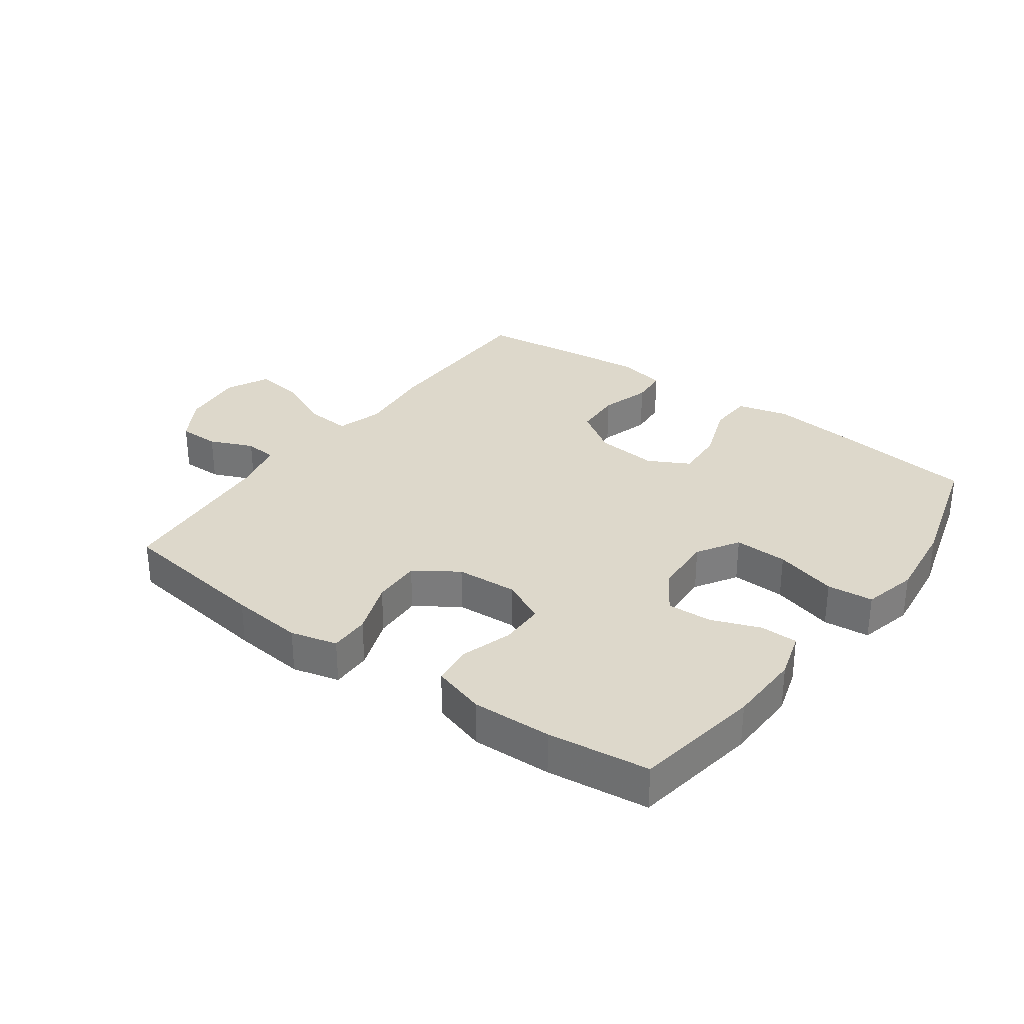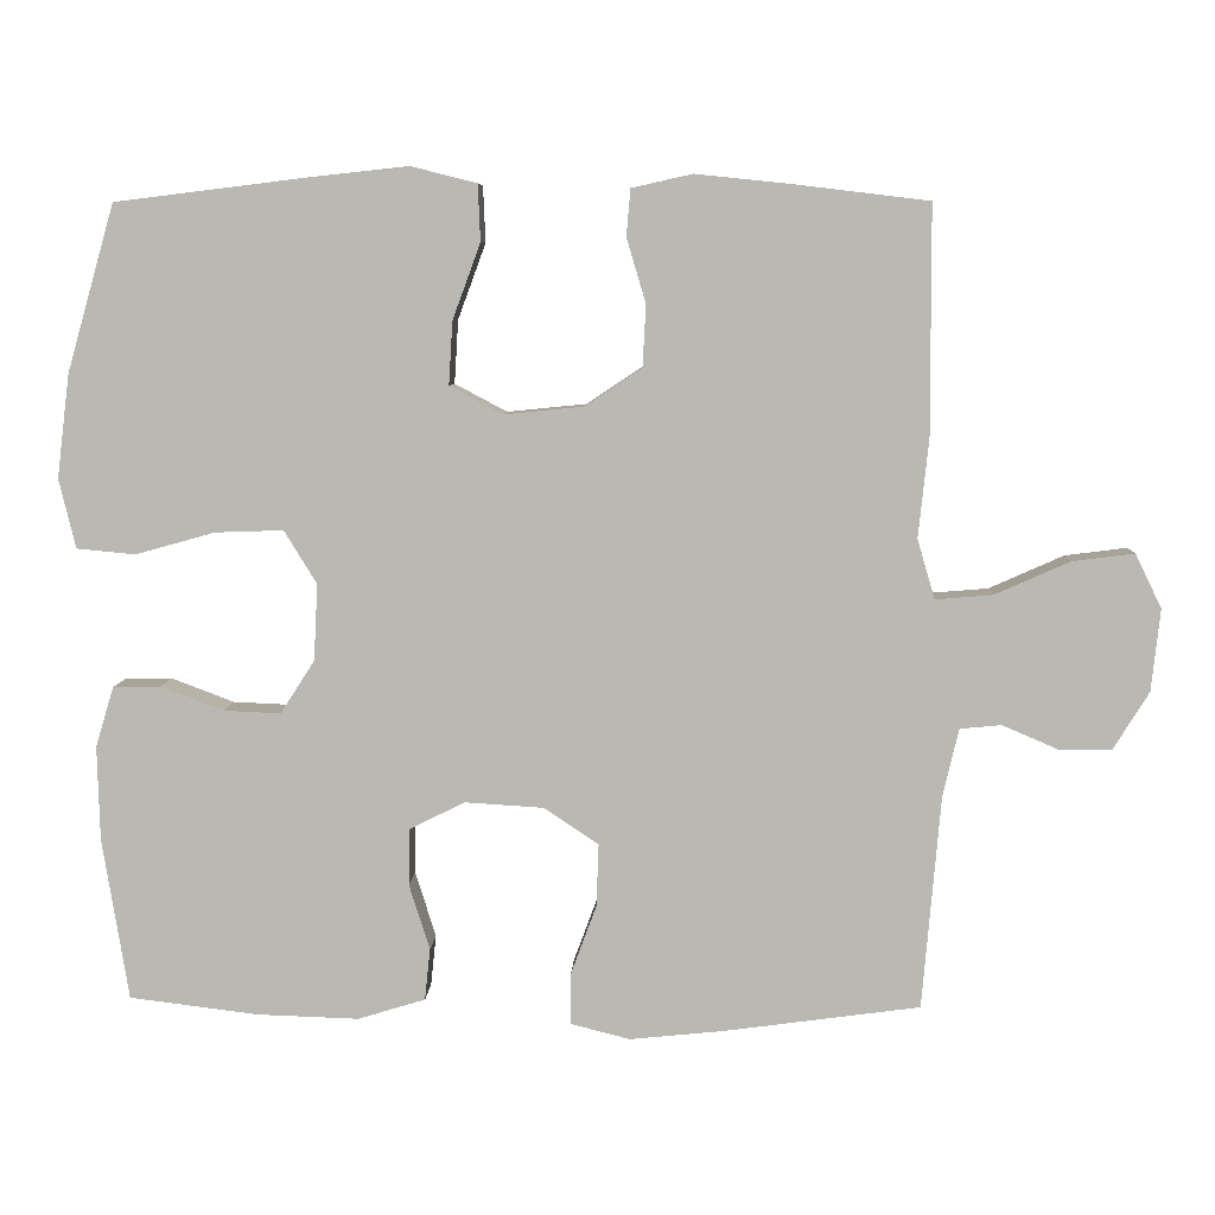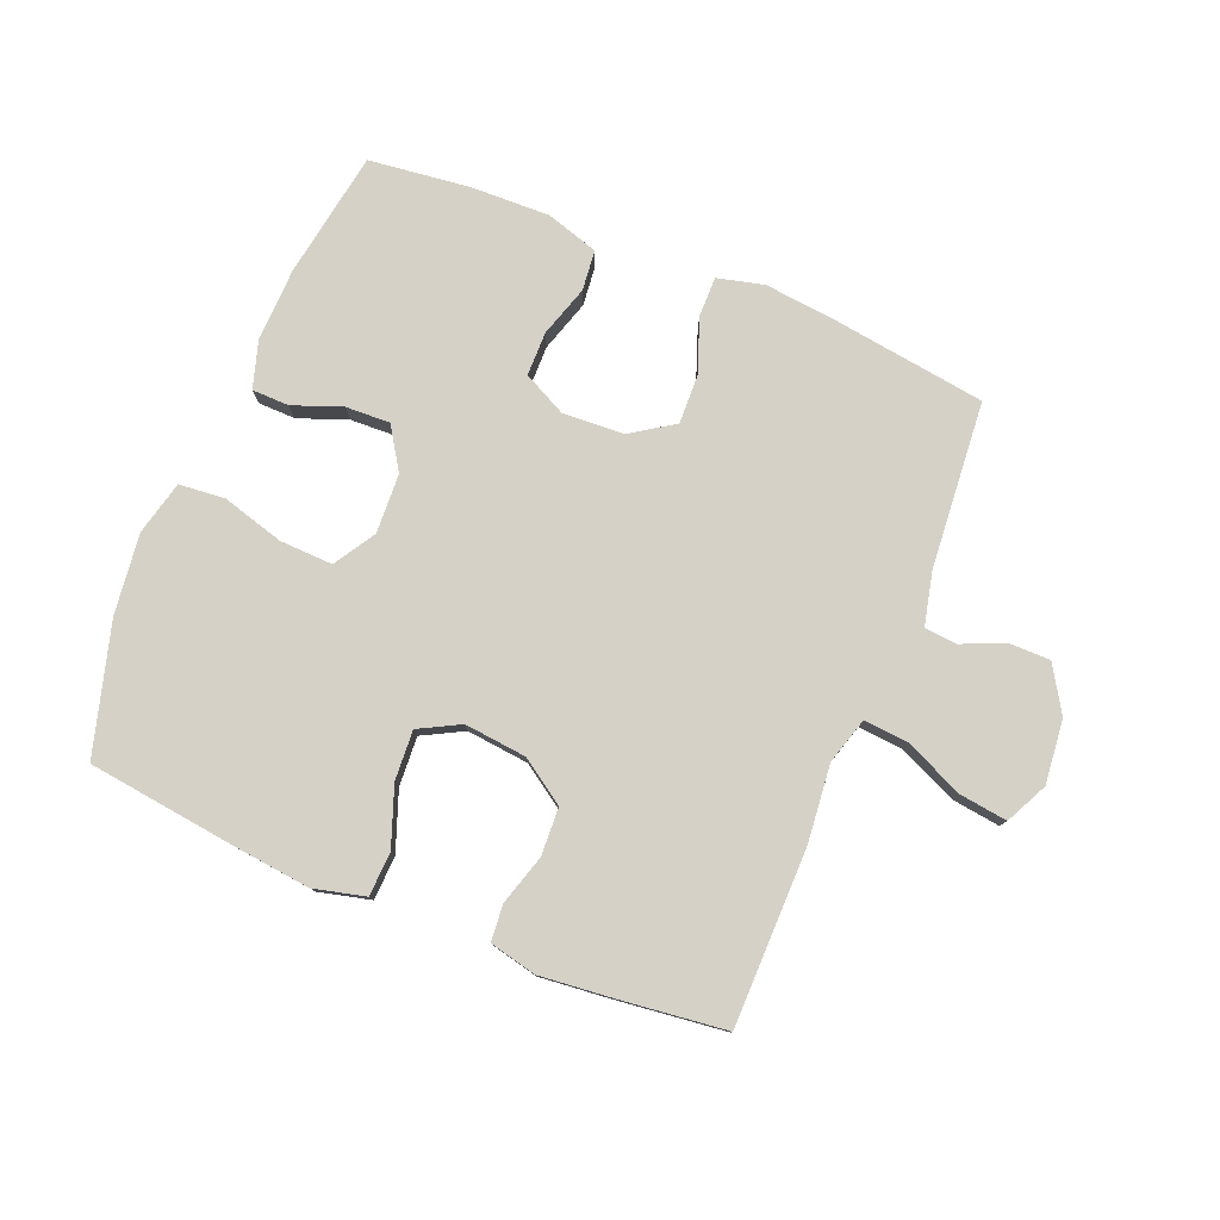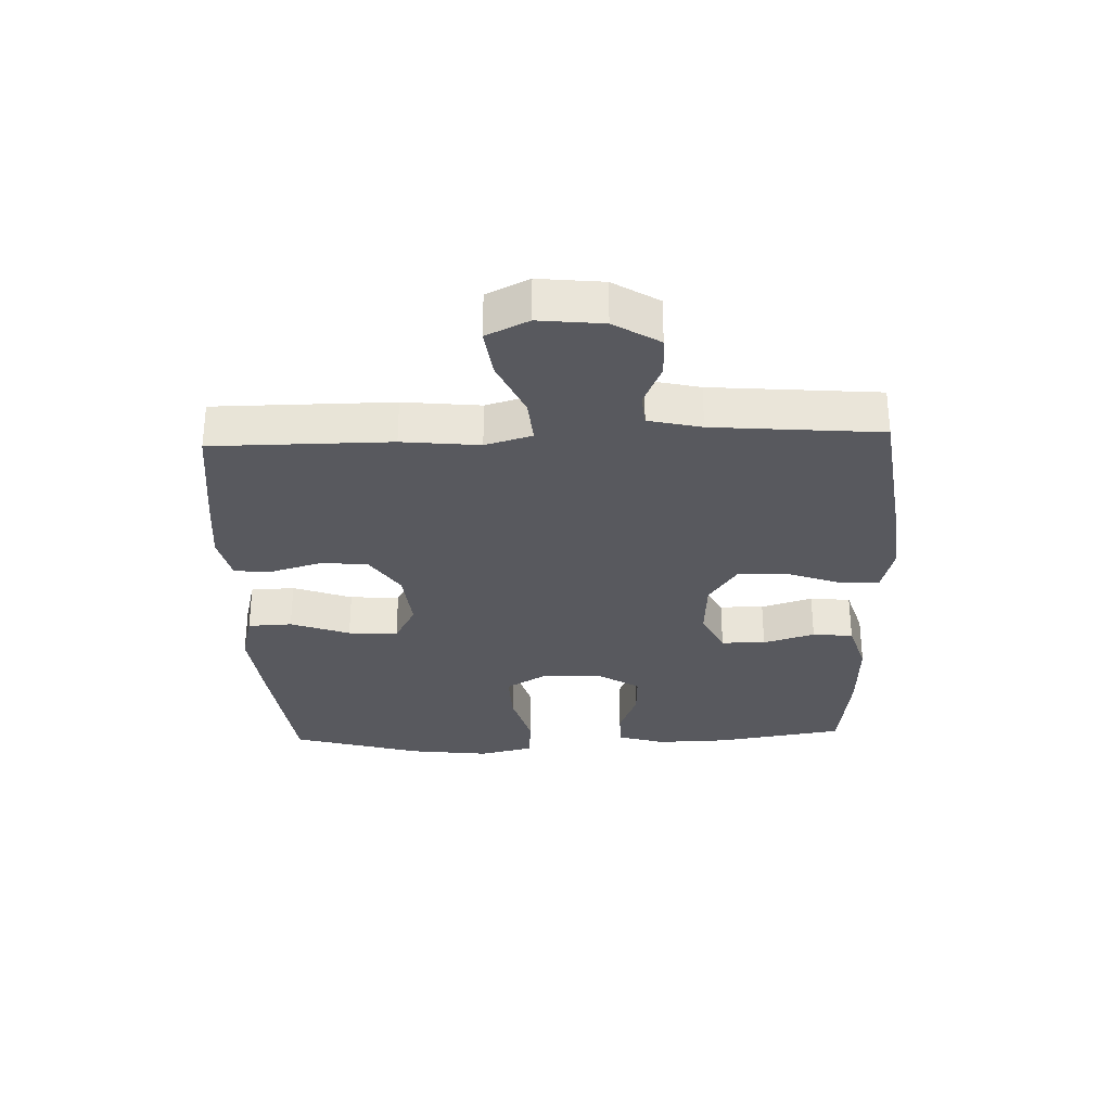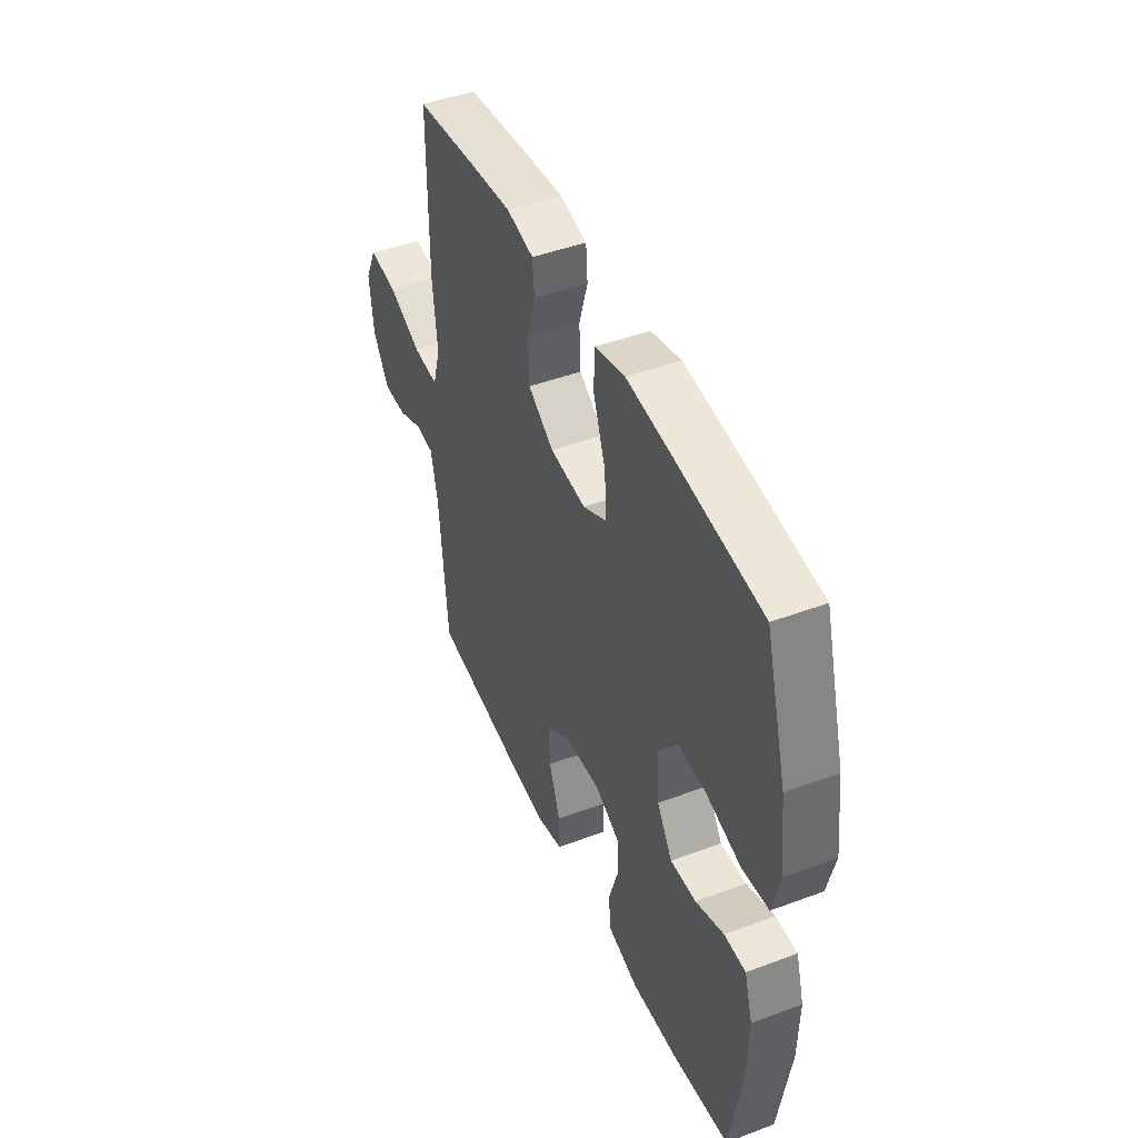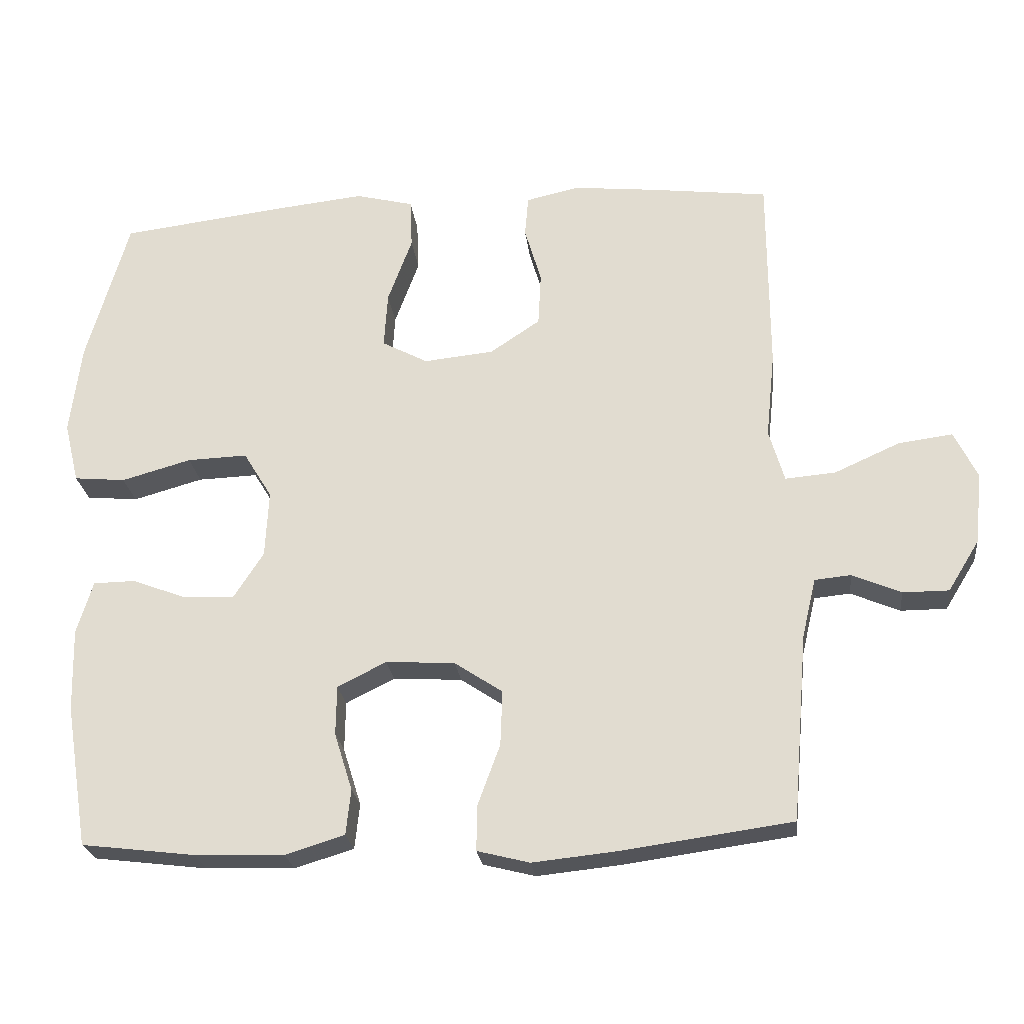
<metadata>
{"format":"obj","ext":"obj","renderer":"f3d","projection":"perspective","resolution":1024,"background":"white","views":[{"elev":31.2,"azim":-143.9,"up":"+Y"},{"elev":7.0,"azim":2.6,"up":"+Z"},{"elev":78.8,"azim":22.4,"up":"+Y"},{"elev":-30.3,"azim":92.1,"up":"+Y"},{"elev":45.5,"azim":-113.3,"up":"+Z"},{"elev":-24.3,"azim":6.6,"up":"+Z"}]}
</metadata>
<code>
v -0.5 0.07 -0.5
v -0.533 0.07 -0.295
v -0.536 0.07 -0.177
v -0.513 0.07 -0.101
v -0.453 0.07 -0.1
v -0.374 0.07 -0.13
v -0.302 0.07 -0.133
v -0.259 0.07 -0.066
v -0.254 0.07 0.03
v -0.295 0.07 0.097
v -0.381 0.07 0.094
v -0.481 0.07 0.066
v -0.555 0.07 0.073
v -0.576 0.07 0.16
v -0.56 0.07 0.29
v -0.5 0.07 0.5
v -0.263 0.07 0.529
v -0.134 0.07 0.543
v -0.051 0.07 0.522
v -0.048 0.07 0.451
v -0.083 0.07 0.356
v -0.088 0.07 0.276
v -0.022 0.07 0.241
v 0.078 0.07 0.251
v 0.15 0.07 0.299
v 0.154 0.07 0.376
v 0.13 0.07 0.457
v 0.135 0.07 0.516
v 0.211 0.07 0.533
v 0.327 0.07 0.521
v 0.5 0.07 0.5
v 0.501 0.07 0.214
v 0.488 0.07 0.09
v 0.51 0.07 0.015
v 0.582 0.07 0.021
v 0.676 0.07 0.063
v 0.754 0.07 0.073
v 0.787 0.07 0.005
v 0.776 0.07 -0.098
v 0.731 0.07 -0.171
v 0.665 0.07 -0.171
v 0.595 0.07 -0.141
v 0.543 0.07 -0.146
v 0.523 0.07 -0.231
v 0.5 0.07 -0.5
v 0.252 0.07 -0.534
v 0.135 0.07 -0.546
v 0.06 0.07 -0.527
v 0.061 0.07 -0.462
v 0.093 0.07 -0.375
v 0.096 0.07 -0.296
v 0.027 0.07 -0.25
v -0.072 0.07 -0.244
v -0.142 0.07 -0.279
v -0.143 0.07 -0.35
v -0.117 0.07 -0.433
v -0.124 0.07 -0.498
v -0.209 0.07 -0.524
v -0.337 0.07 -0.52
v -0.5 0 -0.5
v -0.533 0 -0.295
v -0.536 0 -0.177
v -0.513 0 -0.101
v -0.453 0 -0.1
v -0.374 0 -0.13
v -0.302 0 -0.133
v -0.259 0 -0.066
v -0.254 0 0.03
v -0.295 0 0.097
v -0.381 0 0.094
v -0.481 0 0.066
v -0.555 0 0.073
v -0.576 0 0.16
v -0.56 0 0.29
v -0.5 0 0.5
v -0.263 0 0.529
v -0.134 0 0.543
v -0.051 0 0.522
v -0.048 0 0.451
v -0.083 0 0.356
v -0.088 0 0.276
v -0.022 0 0.241
v 0.078 0 0.251
v 0.15 0 0.299
v 0.154 0 0.376
v 0.13 0 0.457
v 0.135 0 0.516
v 0.211 0 0.533
v 0.327 0 0.521
v 0.5 0 0.5
v 0.501 0 0.214
v 0.488 0 0.09
v 0.51 0 0.015
v 0.582 0 0.021
v 0.676 0 0.063
v 0.754 0 0.073
v 0.787 0 0.005
v 0.776 0 -0.098
v 0.731 0 -0.171
v 0.665 0 -0.171
v 0.595 0 -0.141
v 0.543 0 -0.146
v 0.523 0 -0.231
v 0.5 0 -0.5
v 0.252 0 -0.534
v 0.135 0 -0.546
v 0.06 0 -0.527
v 0.061 0 -0.462
v 0.093 0 -0.375
v 0.096 0 -0.296
v 0.027 0 -0.25
v -0.072 0 -0.244
v -0.142 0 -0.279
v -0.143 0 -0.35
v -0.117 0 -0.433
v -0.124 0 -0.498
v -0.209 0 -0.524
v -0.337 0 -0.52
f 55 56 57 58
f 54 55 58 59
f 47 48 49 50
f 47 50 51
f 44 45 46 47
f 43 44 47 51
f 39 40 41 42
f 39 42 43
f 38 39 43
f 35 36 37 38
f 34 35 38 43
f 33 34 43 51
f 26 27 28 29
f 25 26 29 30
f 18 19 20 21
f 18 21 22
f 17 18 22
f 16 17 22
f 15 16 22
f 14 15 22 23
f 11 12 13 14
f 10 11 14 23
f 3 4 5 6
f 3 6 7
f 2 3 7
f 54 59 1 2
f 53 54 2 7
f 52 53 7 8
f 32 33 51 52
f 32 52 8 9
f 25 30 31 32
f 24 25 32
f 23 24 32
f 9 10 23 32
f 117 116 115 114
f 118 117 114 113
f 109 108 107 106
f 110 109 106
f 106 105 104 103
f 110 106 103 102
f 101 100 99 98
f 102 101 98
f 102 98 97
f 97 96 95 94
f 102 97 94 93
f 110 102 93 92
f 88 87 86 85
f 89 88 85 84
f 80 79 78 77
f 81 80 77
f 81 77 76
f 81 76 75
f 81 75 74
f 82 81 74 73
f 73 72 71 70
f 82 73 70 69
f 65 64 63 62
f 66 65 62
f 66 62 61
f 61 60 118 113
f 66 61 113 112
f 67 66 112 111
f 111 110 92 91
f 68 67 111 91
f 91 90 89 84
f 91 84 83
f 91 83 82
f 91 82 69 68
f 1 60 61 2
f 2 61 62 3
f 3 62 63 4
f 4 63 64 5
f 5 64 65 6
f 6 65 66 7
f 7 66 67 8
f 8 67 68 9
f 9 68 69 10
f 10 69 70 11
f 11 70 71 12
f 12 71 72 13
f 13 72 73 14
f 14 73 74 15
f 15 74 75 16
f 16 75 76 17
f 17 76 77 18
f 18 77 78 19
f 19 78 79 20
f 20 79 80 21
f 21 80 81 22
f 22 81 82 23
f 23 82 83 24
f 24 83 84 25
f 25 84 85 26
f 26 85 86 27
f 27 86 87 28
f 28 87 88 29
f 29 88 89 30
f 30 89 90 31
f 31 90 91 32
f 32 91 92 33
f 33 92 93 34
f 34 93 94 35
f 35 94 95 36
f 36 95 96 37
f 37 96 97 38
f 38 97 98 39
f 39 98 99 40
f 40 99 100 41
f 41 100 101 42
f 42 101 102 43
f 43 102 103 44
f 44 103 104 45
f 45 104 105 46
f 46 105 106 47
f 47 106 107 48
f 48 107 108 49
f 49 108 109 50
f 50 109 110 51
f 51 110 111 52
f 52 111 112 53
f 53 112 113 54
f 54 113 114 55
f 55 114 115 56
f 56 115 116 57
f 57 116 117 58
f 58 117 118 59
f 59 118 60 1

</code>
